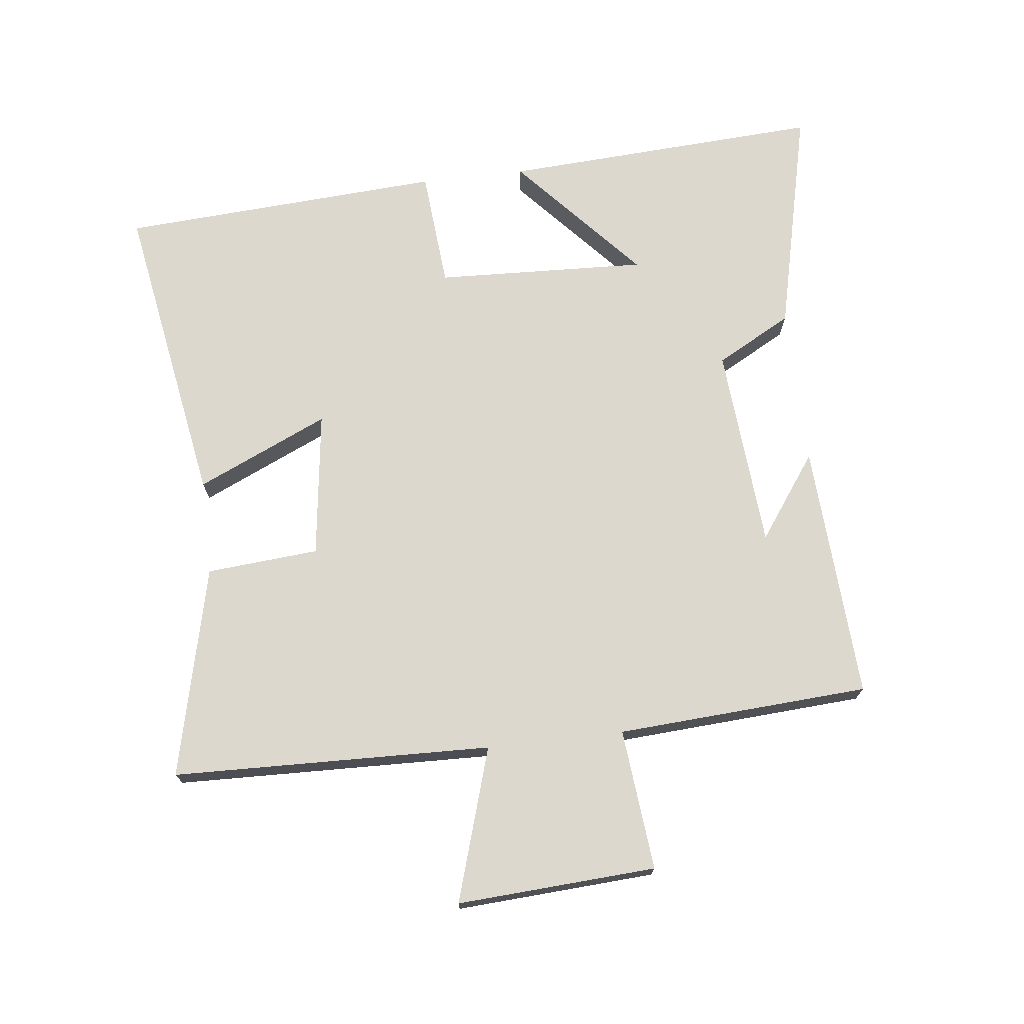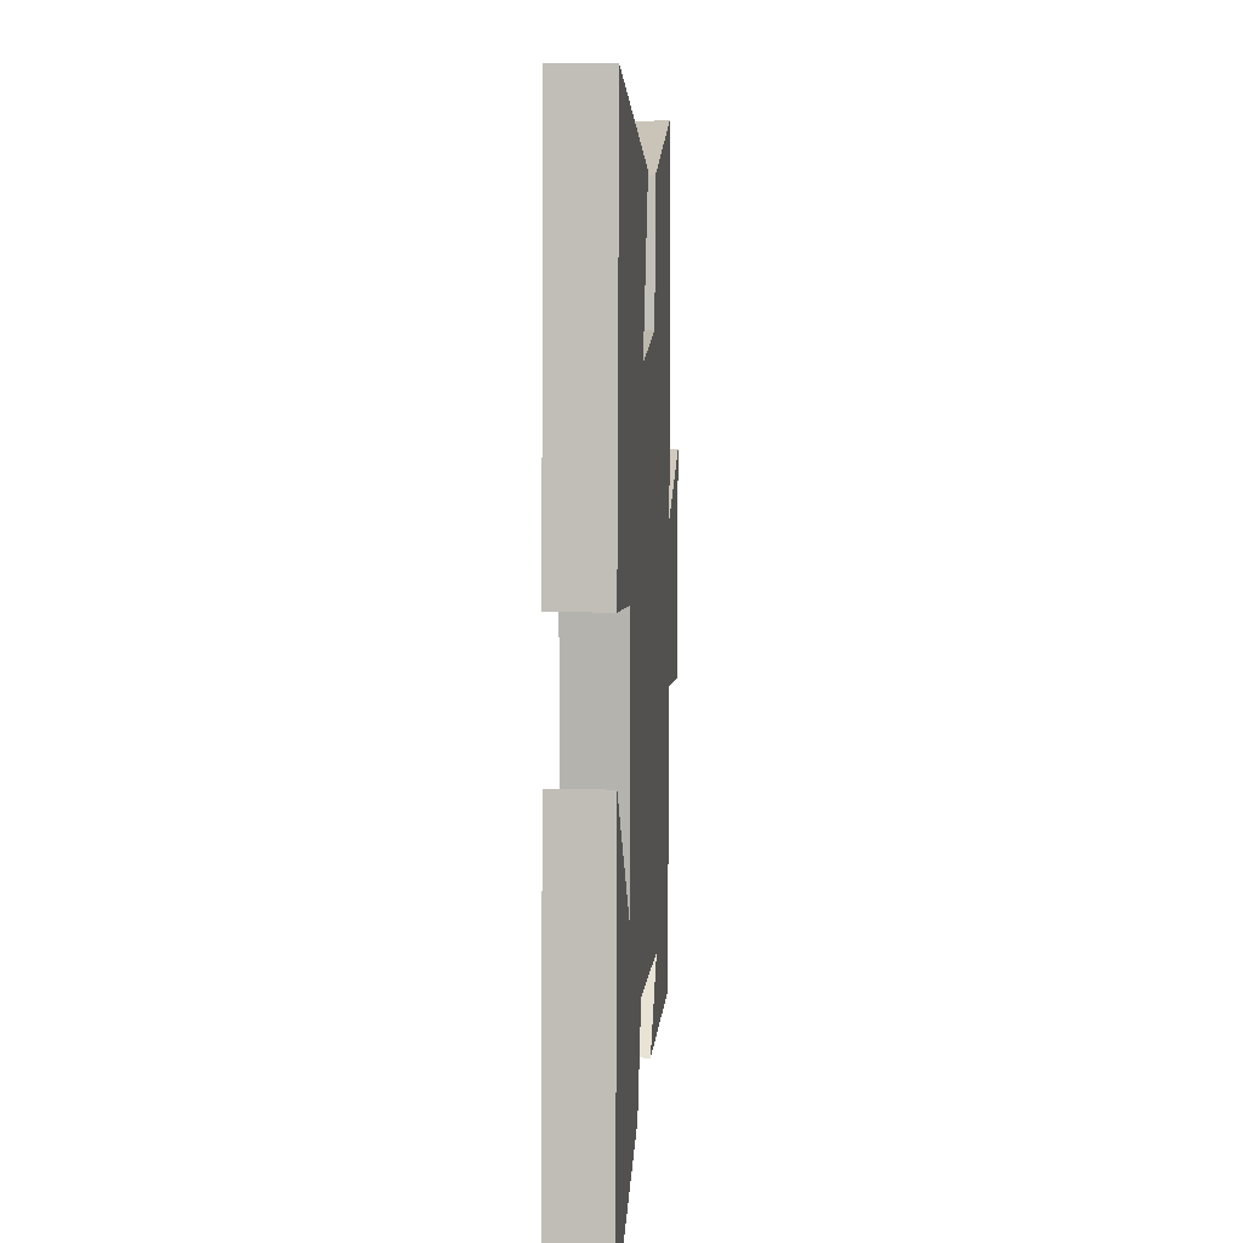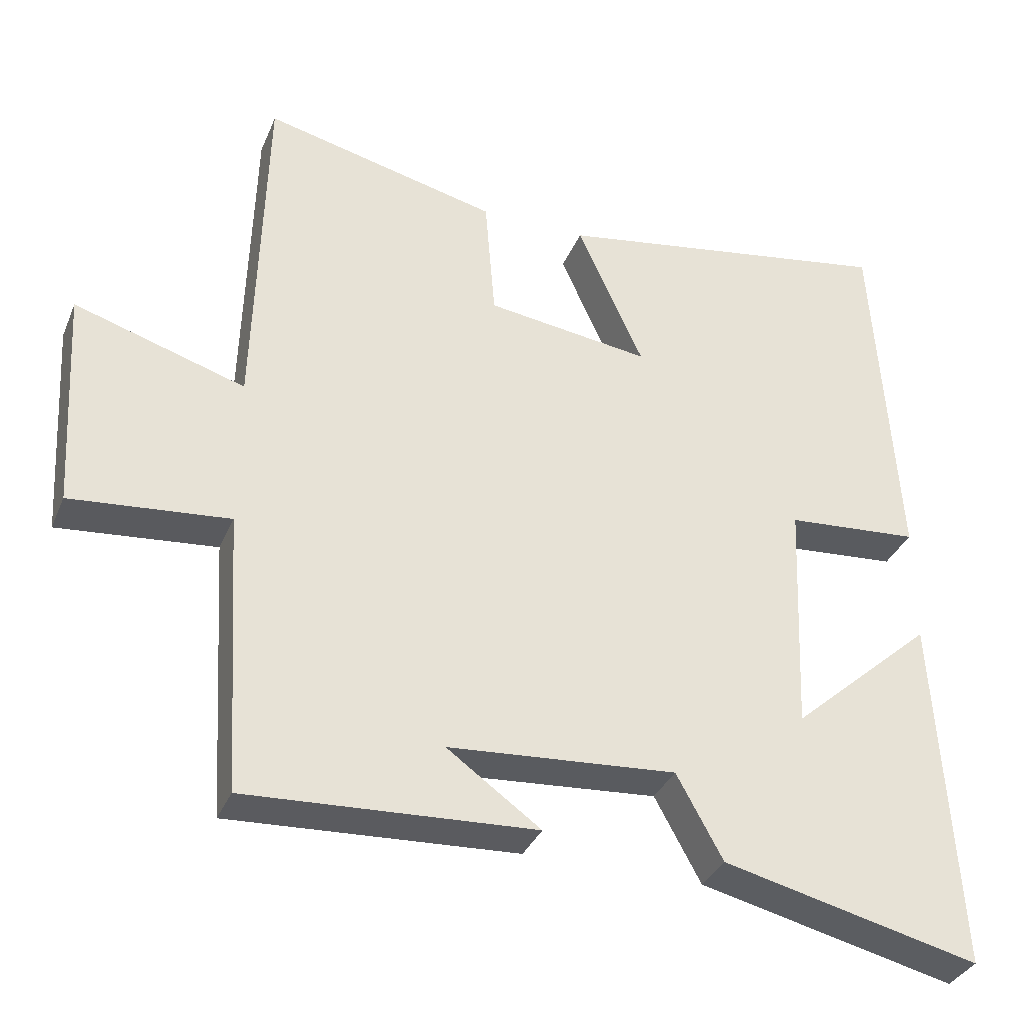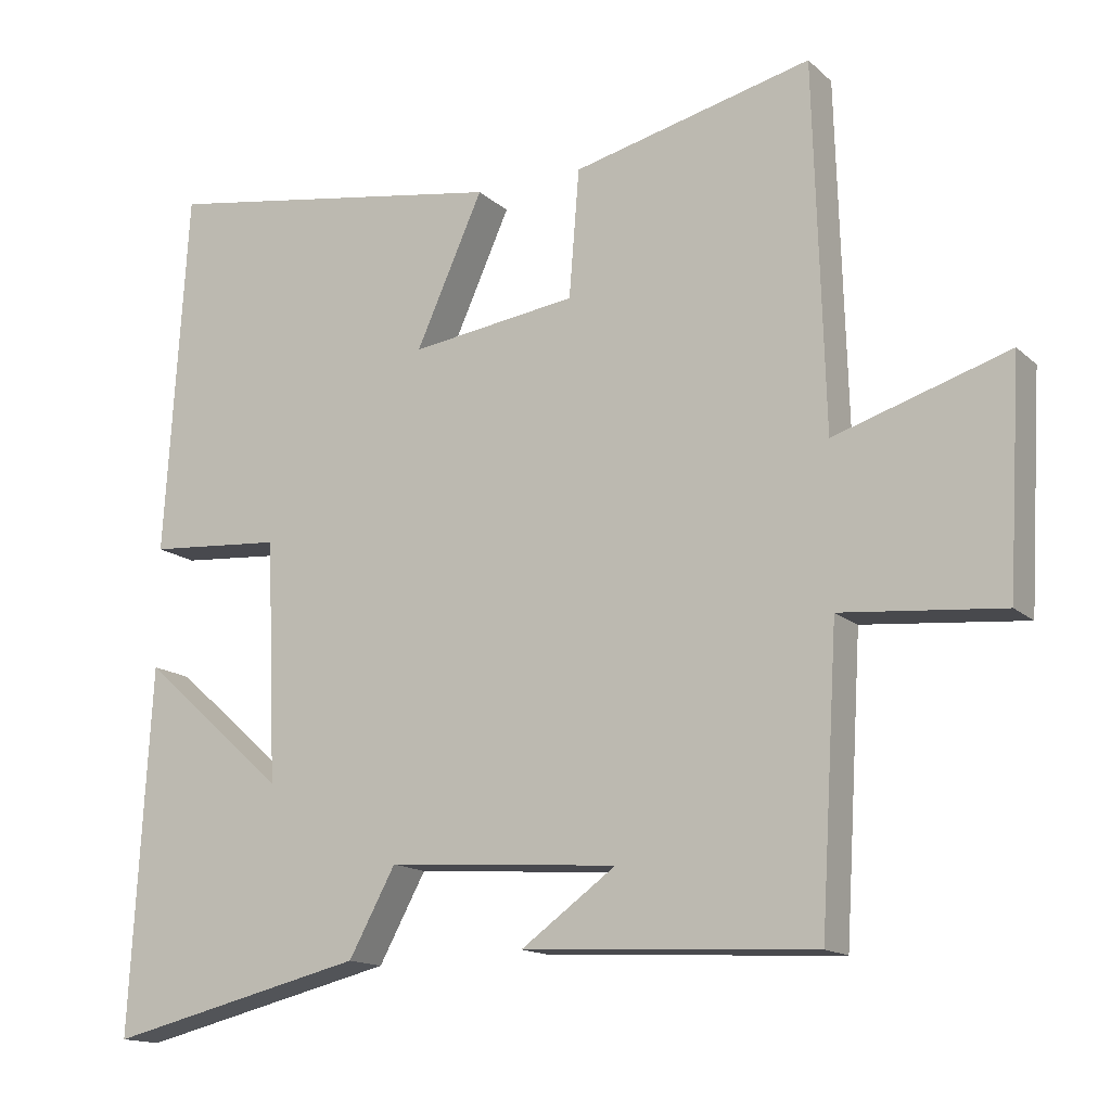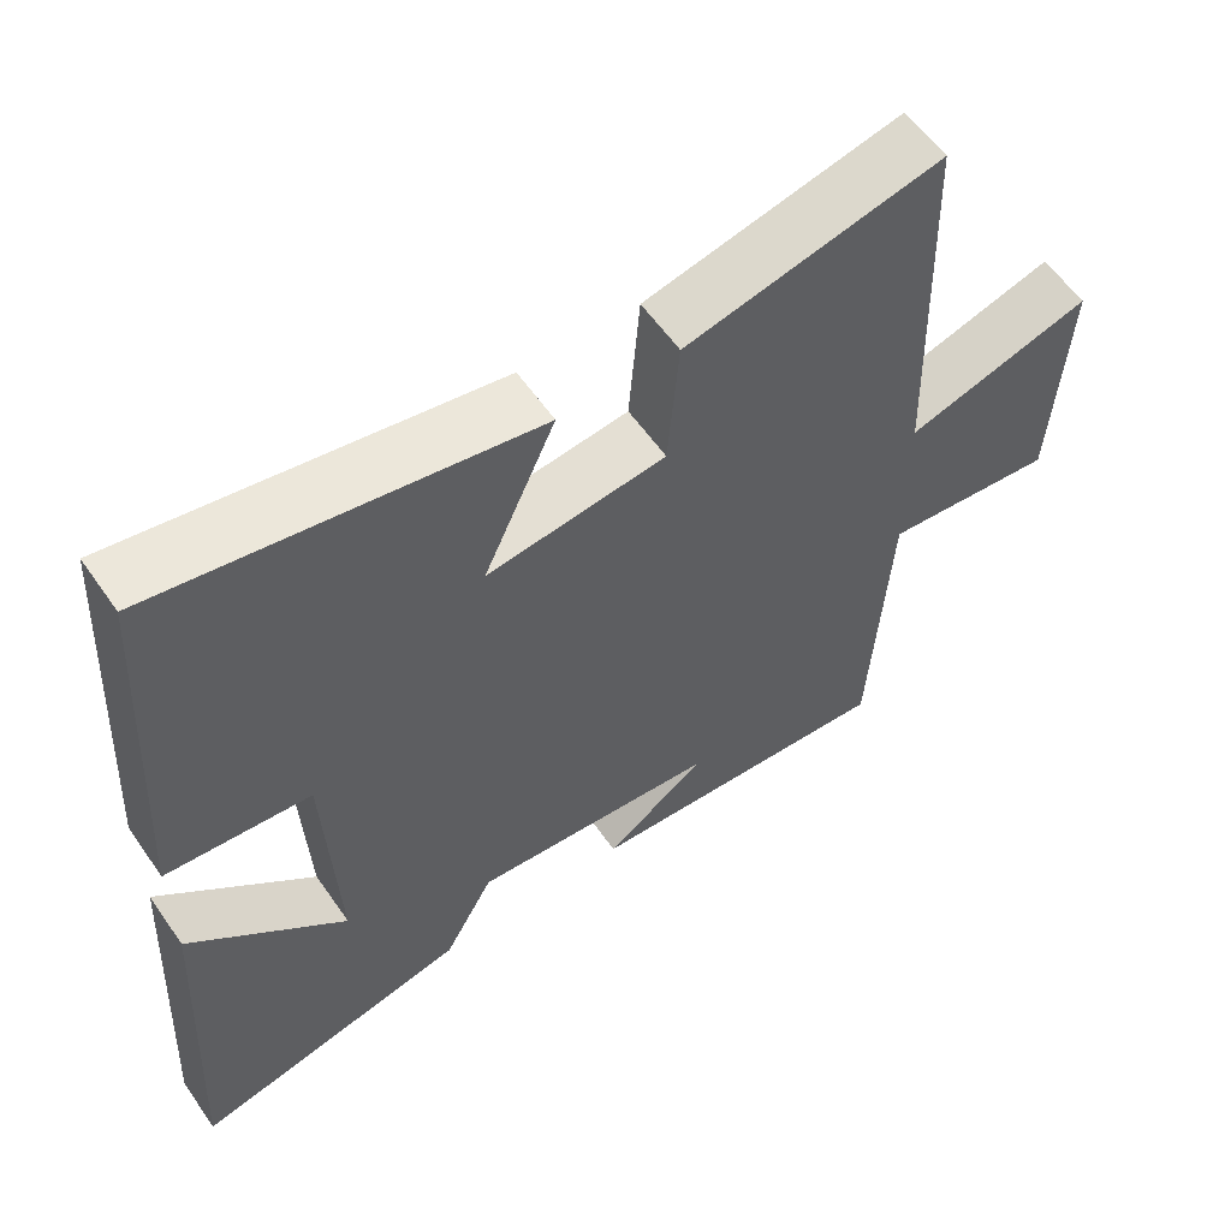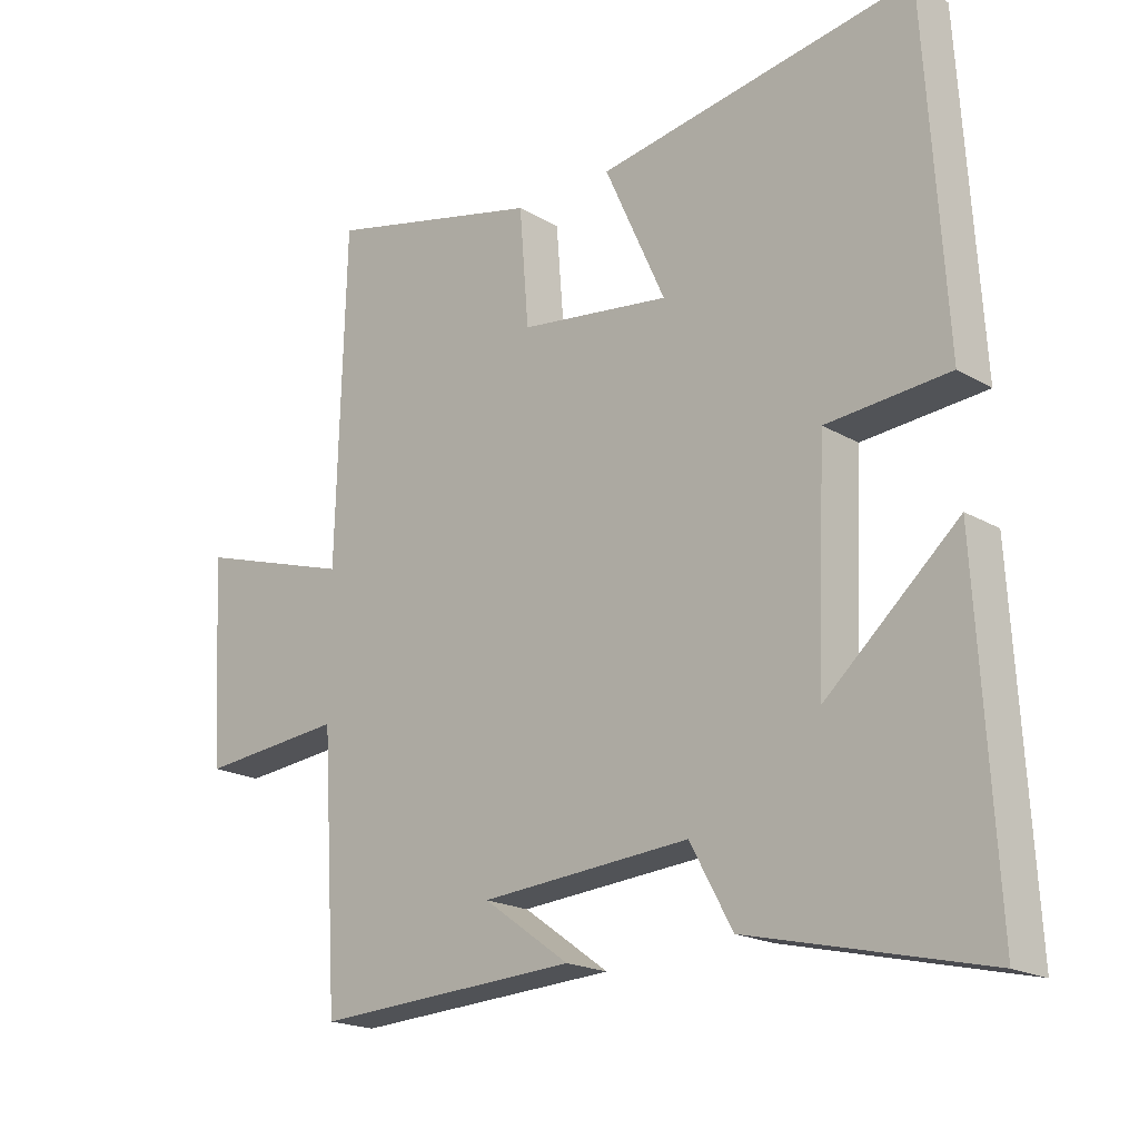
<metadata>
{"format":"obj","ext":"obj","renderer":"f3d","projection":"perspective","resolution":1024,"background":"white","views":[{"elev":72.1,"azim":83.3,"up":"+Y"},{"elev":6.8,"azim":-86.3,"up":"+Z"},{"elev":-34.5,"azim":159.3,"up":"+Z"},{"elev":-14.9,"azim":29.7,"up":"+Z"},{"elev":58.4,"azim":-34.6,"up":"+Z"},{"elev":-19.2,"azim":-137.6,"up":"+Z"}]}
</metadata>
<code>
v 0.476 0.07 -0.522
v 0.077 0.07 -0.5
v 0.207 0.07 -0.407
v -0.109 0.07 -0.383
v -0.173 0.07 -0.5
v -0.528 0.07 -0.584
v -0.5 0.07 -0.087
v -0.301 0.07 -0.264
v -0.315 0.07 0.064
v -0.5 0.07 0.079
v -0.469 0.07 0.581
v 0.009 0.07 0.5
v -0.083 0.07 0.296
v 0.145 0.07 0.326
v 0.159 0.07 0.5
v 0.486 0.07 0.577
v 0.5 0.07 0.083
v 0.737 0.07 0.156
v 0.719 0.07 -0.152
v 0.5 0.07 -0.131
v 0.476 0 -0.522
v 0.077 0 -0.5
v 0.207 0 -0.407
v -0.109 0 -0.383
v -0.173 0 -0.5
v -0.528 0 -0.584
v -0.5 0 -0.087
v -0.301 0 -0.264
v -0.315 0 0.064
v -0.5 0 0.079
v -0.469 0 0.581
v 0.009 0 0.5
v -0.083 0 0.296
v 0.145 0 0.326
v 0.159 0 0.5
v 0.486 0 0.577
v 0.5 0 0.083
v 0.737 0 0.156
v 0.719 0 -0.152
v 0.5 0 -0.131
f 17 18 19 20
f 17 20 1
f 16 17 1
f 15 16 1
f 14 15 1
f 13 14 1
f 11 12 13
f 10 11 13
f 9 10 13
f 8 9 13
f 5 6 7 8
f 4 5 8 13
f 3 4 13
f 1 2 3
f 1 3 13
f 40 39 38 37
f 21 40 37
f 21 37 36
f 21 36 35
f 21 35 34
f 21 34 33
f 33 32 31
f 33 31 30
f 33 30 29
f 33 29 28
f 28 27 26 25
f 33 28 25 24
f 33 24 23
f 23 22 21
f 33 23 21
f 1 21 22 2
f 2 22 23 3
f 3 23 24 4
f 4 24 25 5
f 5 25 26 6
f 6 26 27 7
f 7 27 28 8
f 8 28 29 9
f 9 29 30 10
f 10 30 31 11
f 11 31 32 12
f 12 32 33 13
f 13 33 34 14
f 14 34 35 15
f 15 35 36 16
f 16 36 37 17
f 17 37 38 18
f 18 38 39 19
f 19 39 40 20
f 20 40 21 1

</code>
